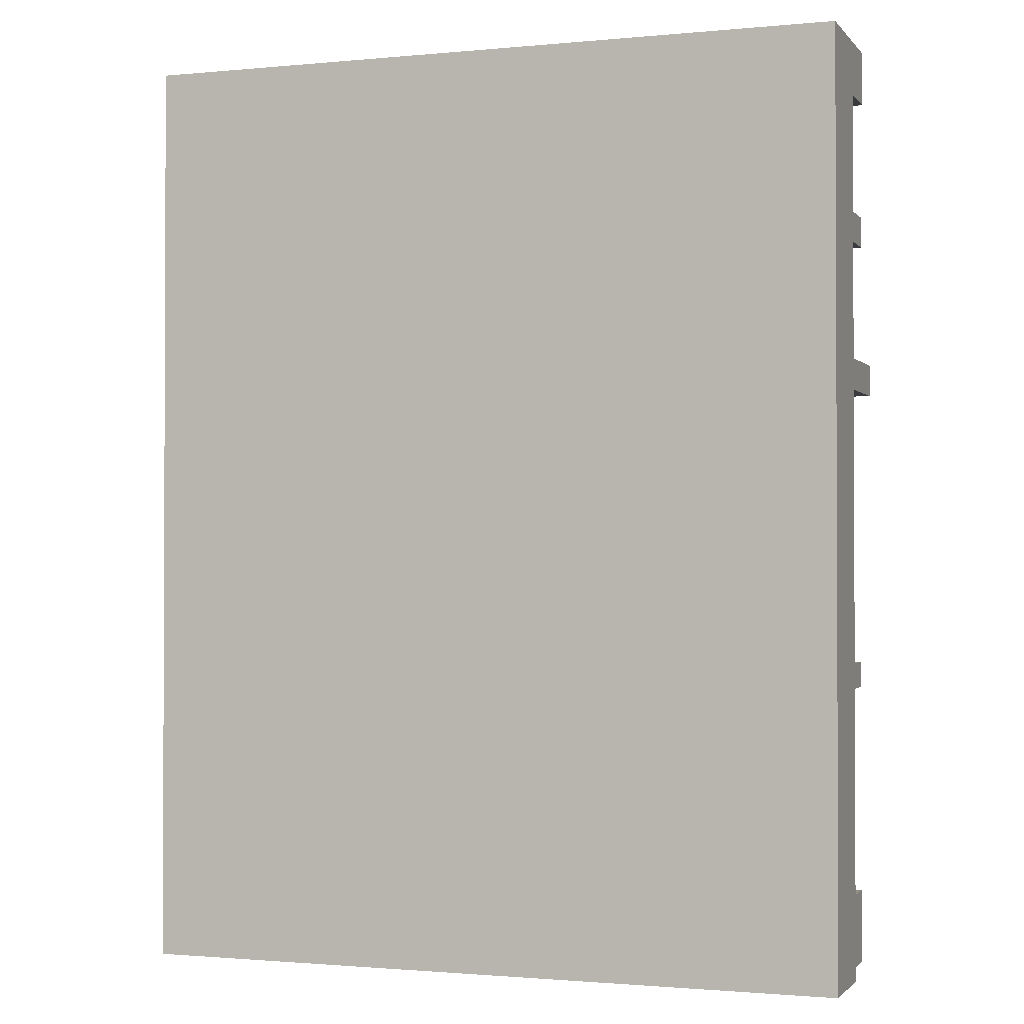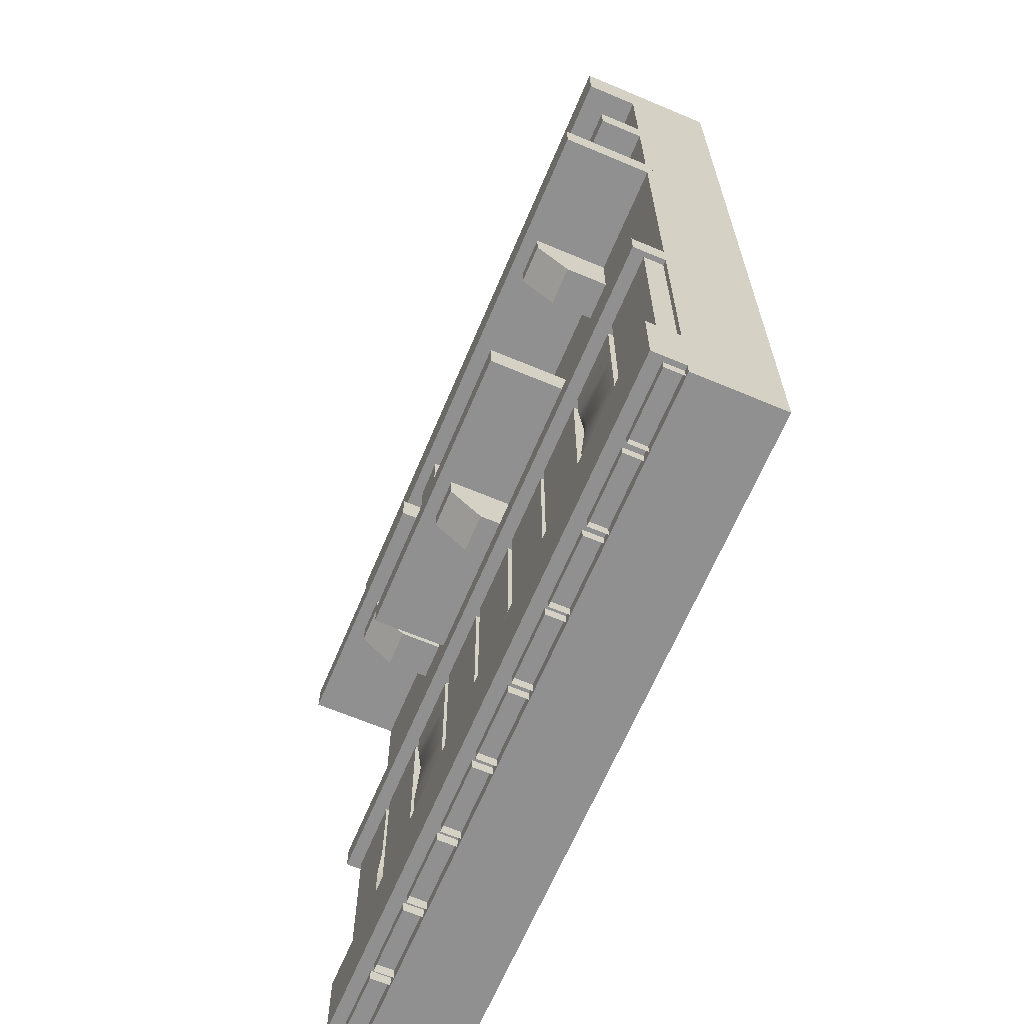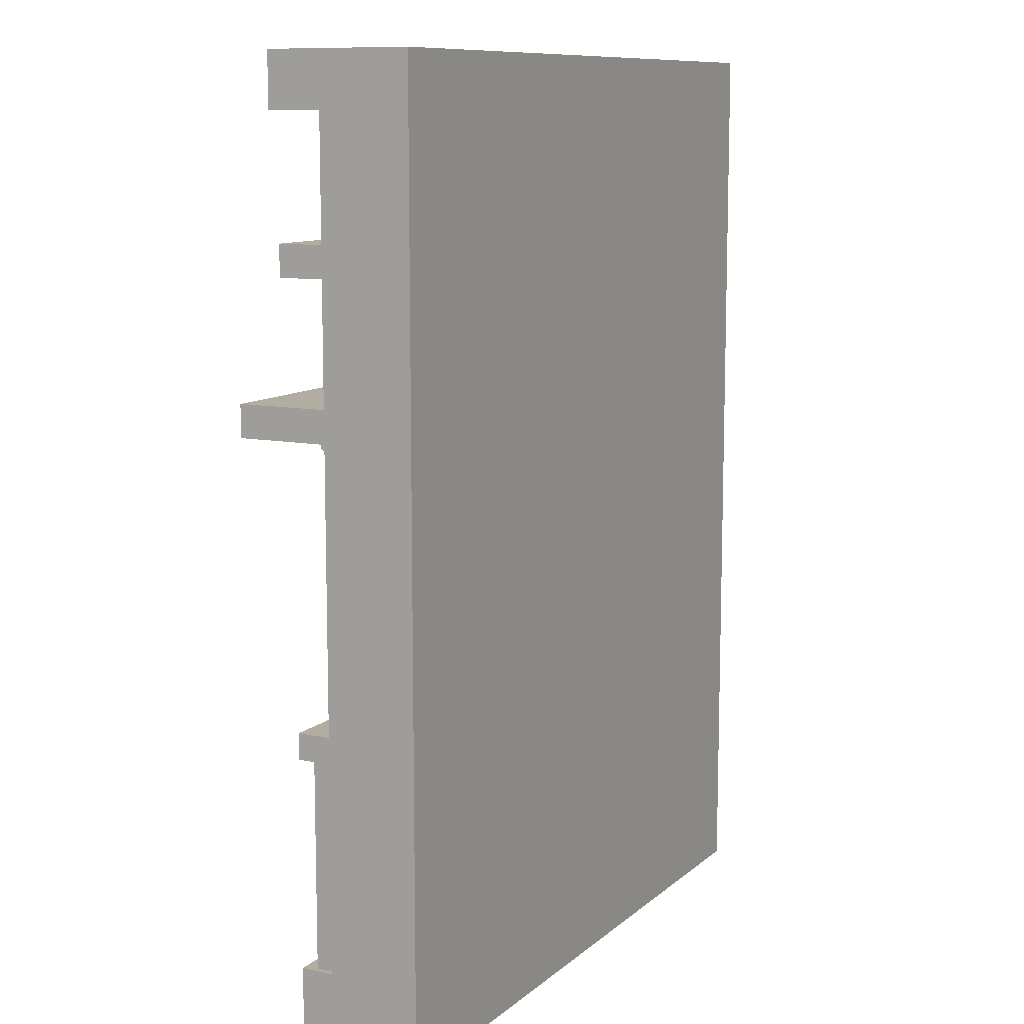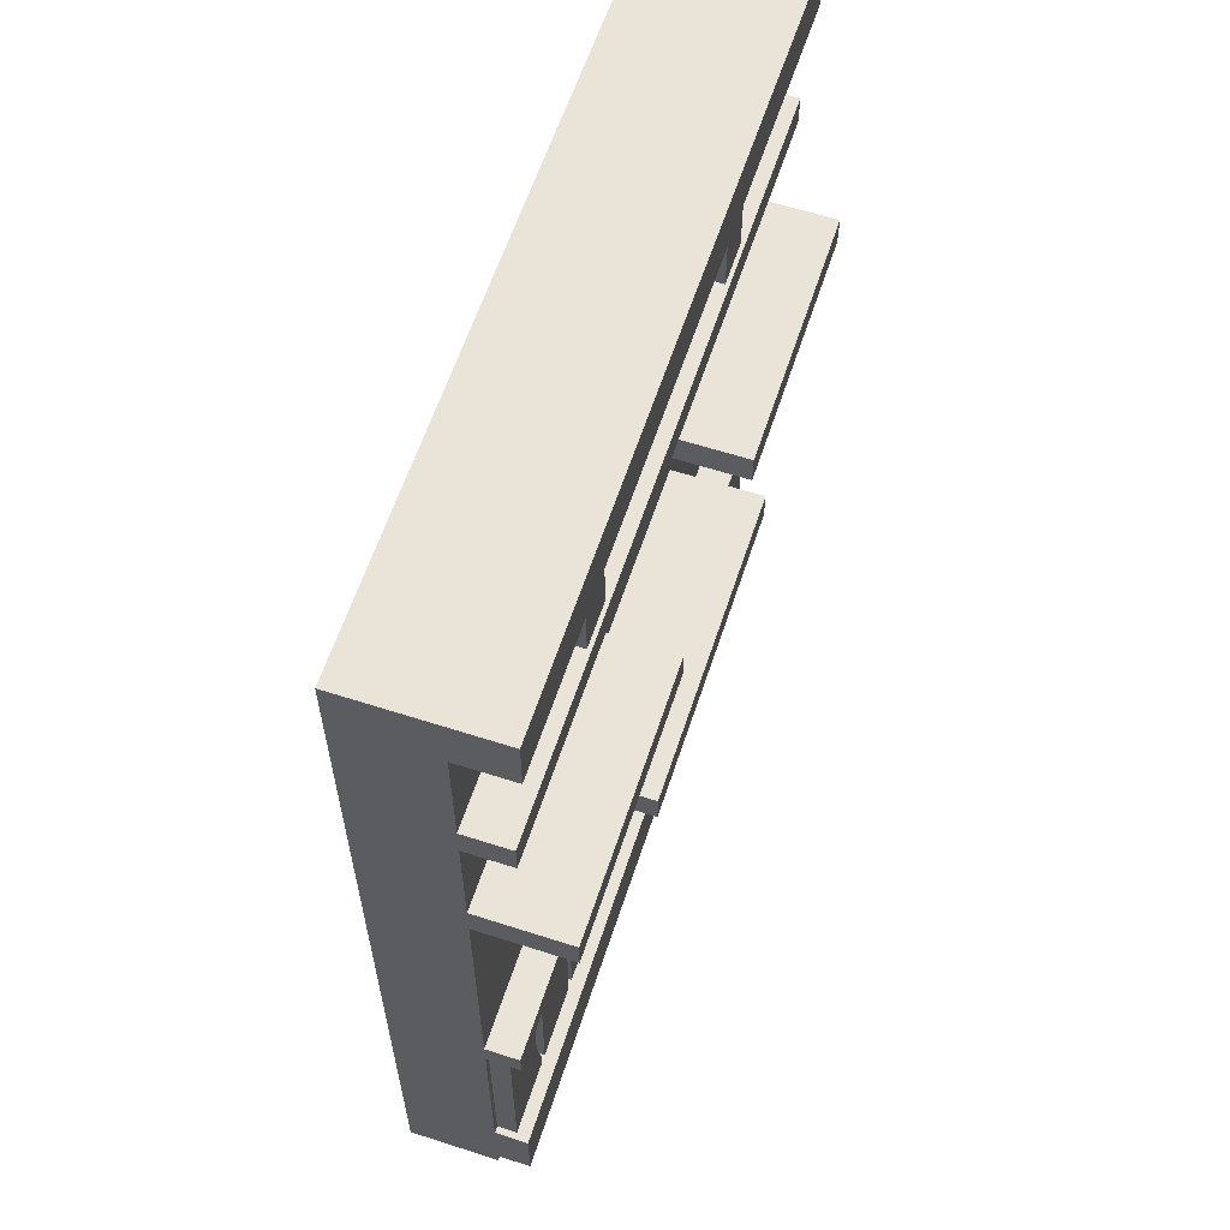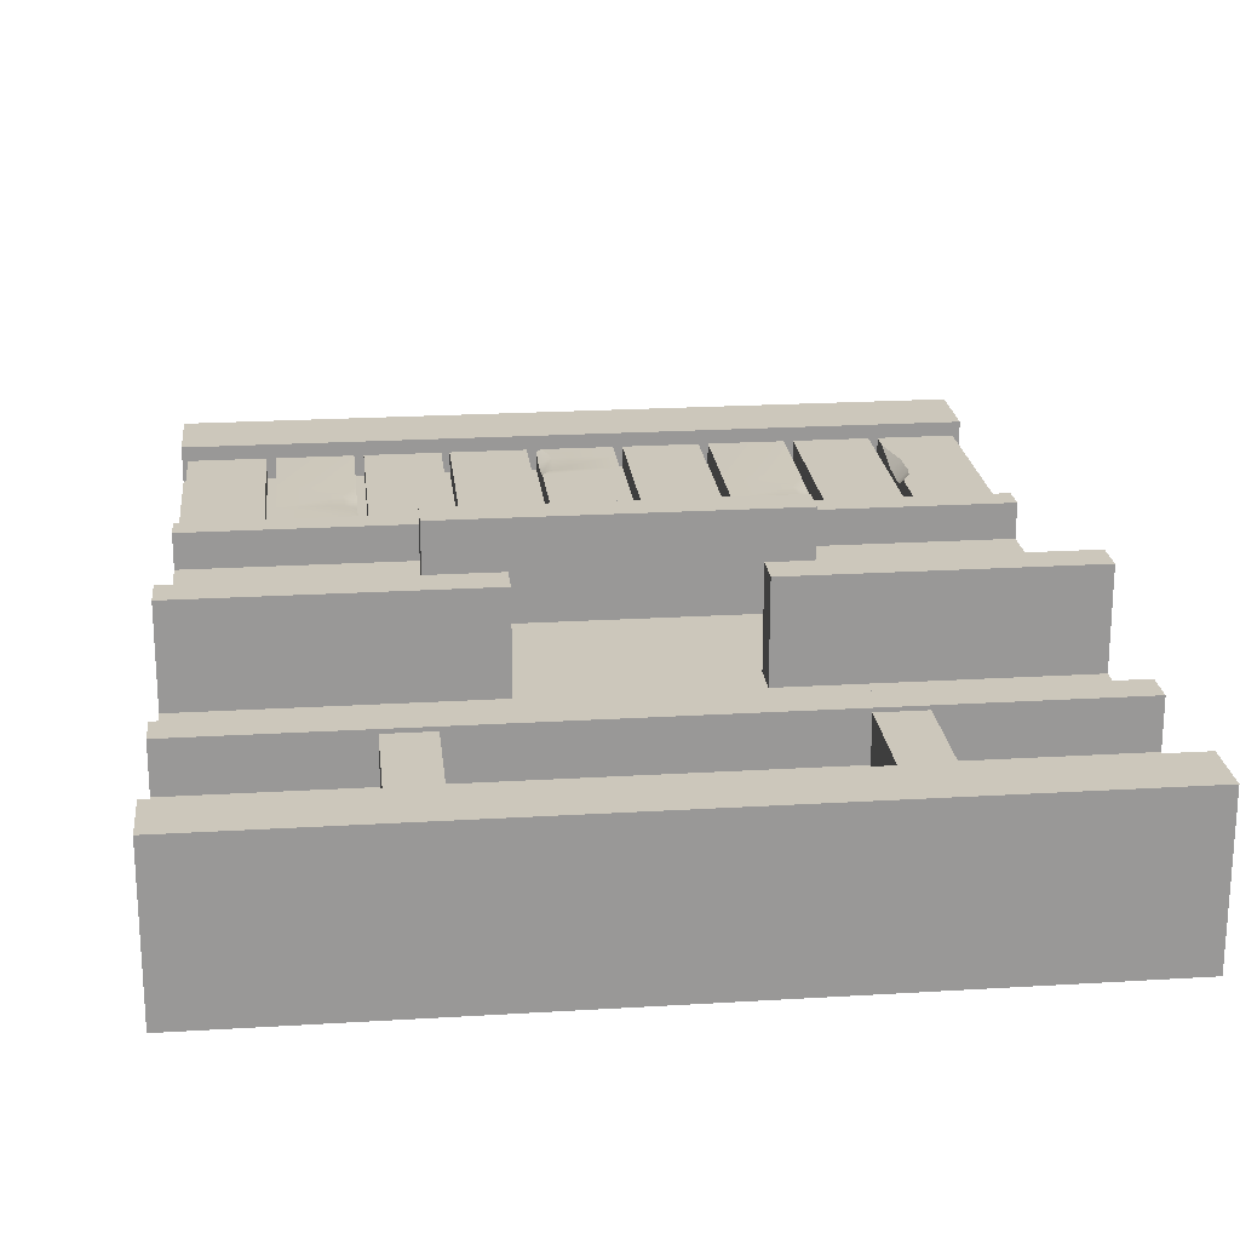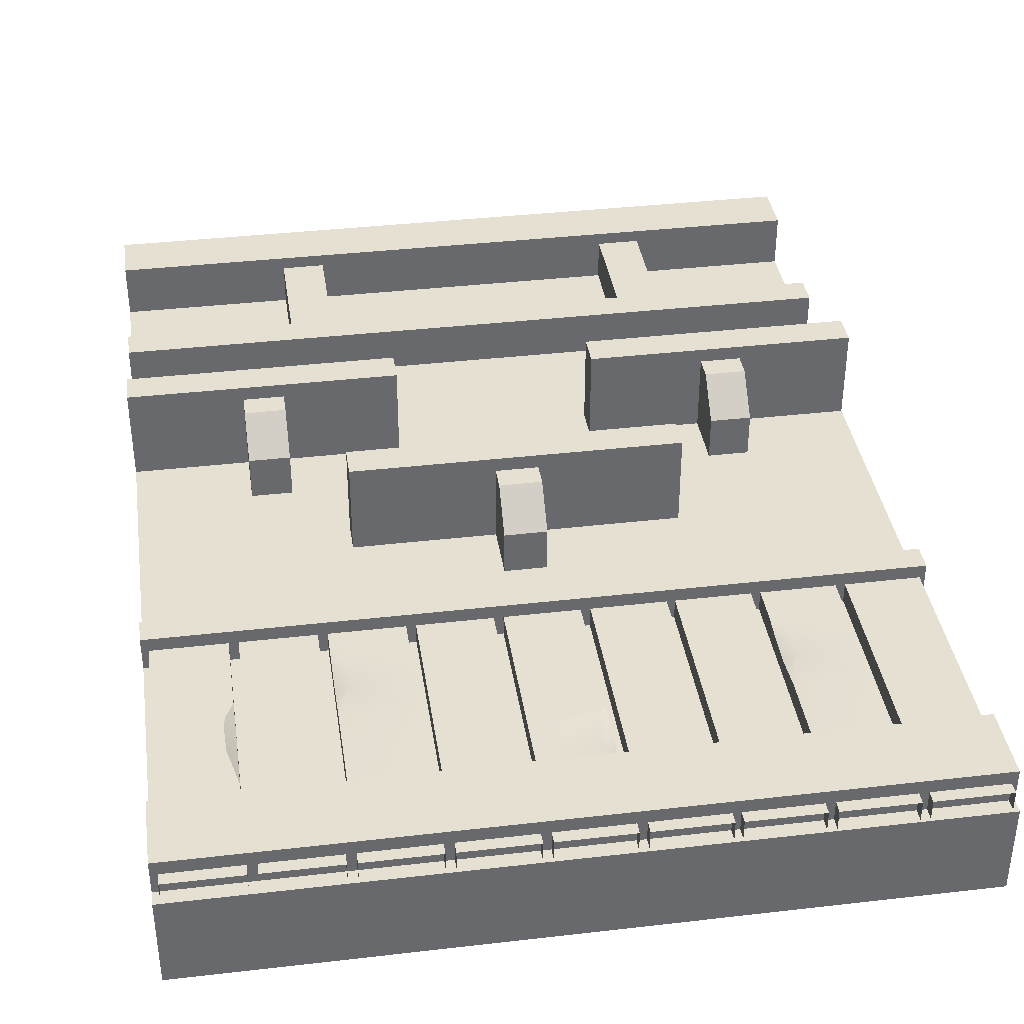
<metadata>
{"format":"obj","ext":"obj","renderer":"f3d","projection":"perspective","resolution":1024,"background":"white","views":[{"elev":-1.3,"azim":-160.7,"up":"+Y"},{"elev":-65.8,"azim":67.1,"up":"+Y"},{"elev":10.3,"azim":117.8,"up":"+Y"},{"elev":61.0,"azim":-71.8,"up":"+Y"},{"elev":21.7,"azim":173.9,"up":"+Z"},{"elev":37.7,"azim":-8.4,"up":"+Z"}]}
</metadata>
<code>
o Wall_Shelves_Cube.196
v 2 0.06294 -1.786
v 2 0.4573 -1.786
v 2 0.4573 -1.984
v 2 0.06294 -1.984
v -2 0.4573 -1.786
v -2 0.06294 -1.984
v -2 0.06294 -1.786
v -2 0.4573 -1.984
v -2 -0.01399 -2.468
v -2 -0.01399 -1.968
v -2 4.176 -2.468
v -2 4.176 -1.968
v 2 -0.01399 -2.468
v 2 -0.01399 -1.968
v 2 4.176 -2.468
v 2 4.176 -1.968
v 2 4.227 -1.722
v -2 4.227 -1.984
v -2 4.227 -1.722
v 2 4.227 -1.984
v -2 4.059 -1.722
v 2 4.059 -1.722
v 2 4.059 -1.984
v -2 4.059 -1.984
v -2 1.603 -2.468
v -2 1.603 -1.968
v 2 1.603 -2.468
v 2 1.603 -1.968
v -2 4.875 -1.968
v -2 4.875 -2.468
v 2 4.875 -2.468
v 2 4.875 -1.968
v -2 5.17 -1.968
v -2 5.17 -2.468
v 2 5.17 -2.468
v 2 5.17 -1.968
v -2 4.875 -1.673
v 2 4.875 -1.673
v -2 5.17 -1.673
v 2 5.17 -1.673
v 0.8788 4.176 -2.021
v 1.114 4.176 -2.021
v 0.8788 4.904 -2.021
v 1.114 4.904 -2.021
v 0.8788 4.176 -1.742
v 1.114 4.176 -1.742
v 0.8788 4.904 -1.742
v 1.114 4.904 -1.742
v -1.056 4.176 -2.021
v -0.8209 4.176 -2.021
v -1.056 4.904 -2.021
v -0.8209 4.904 -2.021
v -1.056 4.176 -1.742
v -0.8209 4.176 -1.742
v -1.056 4.904 -1.742
v -0.8209 4.904 -1.742
v -0.6329 1.625 -1.984
v 0.6484 1.625 -1.859
v -1.963 1.65 -1.859
v 0.2541 1.625 -1.859
v -0.2385 1.625 -1.859
v -0.6329 1.625 -1.859
v -1.125 1.625 -1.859
v -1.52 1.625 -1.859
v -0.682 -0 -1.859
v -1.076 -0 -1.859
v 0.205 1.65 -1.859
v -0.1894 1.65 -1.859
v -1.569 1.65 -1.859
v -0.2385 1.625 -1.984
v 0.2541 1.625 -1.984
v 0.6484 1.625 -1.984
v -0.1894 1.65 -1.984
v -1.963 1.65 -1.984
v -1.52 1.625 -1.984
v -1.125 1.625 -1.984
v 0.205 1.65 -1.984
v -1.076 -0 -1.984
v -0.682 -0 -1.984
v -1.569 1.65 -1.984
v -1.076 0.9662 -1.859
v -1.076 1.486 -1.859
v -0.682 1.486 -1.859
v -0.682 0.9662 -1.859
v -1.076 1.486 -1.984
v -1.076 0.9662 -1.984
v -0.682 0.9662 -1.984
v -0.682 1.486 -1.984
v 0.205 0.3669 -1.859
v 0.205 0.8604 -1.859
v -0.1894 0.8604 -1.859
v -0.1894 0.3669 -1.859
v -0.1894 0.3669 -1.984
v -0.1894 0.8604 -1.984
v 0.205 0.8604 -1.984
v 0.205 0.3669 -1.984
v -1.569 0.5773 -1.859
v -1.569 1.14 -1.859
v -1.963 1.14 -1.859
v -1.963 0.5773 -1.859
v -1.963 0.5773 -1.984
v -1.963 1.14 -1.984
v -1.569 1.14 -1.984
v -1.569 0.5773 -1.984
v -1.569 1.059 -1.904
v -1.963 0.9509 -1.859
v -1.963 0.9539 -1.984
v -1.569 1.059 -1.984
v -1.613 1.053 -1.859
v -1.569 0.9937 -1.914
v -1.569 0.821 -1.91
v -1.963 0.8883 -1.859
v -1.963 0.7153 -1.859
v -1.963 0.7179 -1.984
v -1.963 0.8906 -1.984
v -1.569 0.9937 -1.984
v -1.569 0.821 -1.984
v -1.62 0.8141 -1.859
v -1.624 0.9862 -1.859
v -1.076 1.177 -1.888
v -1.076 1.31 -1.881
v -0.682 1.177 -1.859
v -0.682 1.31 -1.859
v -1.076 1.177 -1.984
v -1.076 1.31 -1.984
v -0.682 1.31 -1.984
v -0.682 1.177 -1.984
v -1.017 1.31 -1.859
v -1.006 1.177 -1.859
v 0.205 0.791 -1.881
v 0.205 0.5974 -1.896
v -0.1894 0.791 -1.859
v -0.1894 0.5974 -1.859
v -0.1894 0.5974 -1.984
v -0.1894 0.791 -1.984
v 0.205 0.791 -1.984
v 0.205 0.5974 -1.984
v 0.1352 0.5974 -1.859
v 0.1475 0.791 -1.859
v -1.076 1.65 -1.859
v -1.076 1.65 -1.984
v -0.682 1.65 -1.859
v -0.682 1.65 -1.984
v -1.125 -0 -1.859
v -1.52 -0 -1.859
v -1.52 -0 -1.984
v -1.125 -0 -1.984
v -0.2385 -0 -1.859
v -0.6329 -0 -1.859
v -0.6329 -0 -1.984
v -0.2385 -0 -1.984
v -0.1894 -0 -1.984
v 0.205 -0 -1.984
v 0.205 -0 -1.859
v -0.1894 -0 -1.859
v 0.2541 -0 -1.859
v 0.6484 -0 -1.984
v 0.6484 -0 -1.859
v 0.2541 -0 -1.984
v -1.963 -0 -1.984
v -1.569 -0 -1.984
v -1.569 -0 -1.859
v -1.963 -0 -1.859
v 1.577 1.625 -1.984
v 1.972 1.625 -1.859
v 1.577 1.625 -1.859
v 1.085 1.625 -1.859
v 0.6905 1.625 -1.859
v 1.528 -0 -1.859
v 1.134 -0 -1.859
v 1.972 1.625 -1.984
v 0.6905 1.625 -1.984
v 1.085 1.625 -1.984
v 1.134 -0 -1.984
v 1.528 -0 -1.984
v 1.134 0.8774 -1.859
v 1.134 1.398 -1.859
v 1.528 1.398 -1.859
v 1.528 0.8774 -1.859
v 1.134 1.398 -1.984
v 1.134 0.8774 -1.984
v 1.528 0.8774 -1.984
v 1.528 1.398 -1.984
v 1.134 1.088 -1.888
v 1.134 1.221 -1.881
v 1.528 1.088 -1.859
v 1.528 1.221 -1.859
v 1.134 1.088 -1.984
v 1.134 1.221 -1.984
v 1.528 1.221 -1.984
v 1.528 1.088 -1.984
v 1.193 1.221 -1.859
v 1.205 1.088 -1.859
v 1.134 1.65 -1.859
v 1.134 1.65 -1.984
v 1.528 1.65 -1.859
v 1.528 1.65 -1.984
v 1.085 -0 -1.859
v 0.6905 -0 -1.859
v 0.6905 -0 -1.984
v 1.085 -0 -1.984
v 1.972 -0 -1.859
v 1.577 -0 -1.859
v 1.577 -0 -1.984
v 1.972 -0 -1.984
v 2 1.589 -1.786
v 2 1.73 -1.786
v 2 1.73 -1.984
v 2 1.589 -1.984
v -2 1.73 -1.786
v -2 1.589 -1.984
v -2 1.589 -1.786
v -2 1.73 -1.984
v -2 3.413 -2.007
v 2 3.413 -2.007
v -2 3.239 -2.007
v 2 3.239 -2.007
v 0.8777 2.571 -2.007
v -0.8777 2.571 -2.007
v -0.5395 3.413 -2.007
v 0.5395 3.413 -2.007
v 0.5395 3.239 -2.007
v -0.5395 3.239 -2.007
v 0.8777 2.397 -2.007
v -0.8777 2.397 -2.007
v -2 3.413 -1.469
v 2 3.413 -1.469
v -2 3.239 -1.469
v 2 3.239 -1.469
v 0.8777 2.571 -1.469
v -0.8777 2.571 -1.469
v -0.5395 3.413 -1.469
v 0.5395 3.413 -1.469
v 0.5395 3.239 -1.469
v -0.5395 3.239 -1.469
v 0.8777 2.397 -1.469
v -0.8777 2.397 -1.469
v -1.379 3.257 -2.007
v 1.379 3.257 -2.007
v 1.16 3.257 -2.007
v -1.16 3.257 -2.007
v 0.1127 2.415 -2.007
v -0.1127 2.415 -2.007
v -1.379 3.257 -1.546
v 1.379 3.257 -1.546
v 1.16 3.257 -1.546
v -1.16 3.257 -1.546
v 0.1127 2.415 -1.546
v -0.1127 2.415 -1.546
v -0.1127 2.084 -2.007
v 0.1127 2.084 -2.007
v 1.16 2.925 -2.007
v 1.379 2.925 -2.007
v -1.379 2.925 -2.007
v -1.16 2.925 -2.007
v -0.1127 2.084 -1.731
v -0.1127 2.269 -1.546
v 0.1127 2.269 -1.546
v 0.1127 2.084 -1.731
v 1.16 2.925 -1.731
v 1.16 3.11 -1.546
v 1.379 3.11 -1.546
v 1.379 2.925 -1.731
v -1.379 2.925 -1.731
v -1.379 3.11 -1.546
v -1.16 3.11 -1.546
v -1.16 2.925 -1.731
f 7 6 4 1
f 1 2 5 7
f 1 4 3 2
f 4 6 8 3
f 7 5 8 6
f 2 3 8 5
f 25 26 12 11
f 12 16 32 29
f 27 28 14 13
f 13 14 10 9
f 25 27 13 9
f 28 26 10 14
f 19 17 20 18
f 21 24 23 22
f 19 21 22 17
f 17 22 23 20
f 20 23 24 18
f 18 24 21 19
f 16 12 26 28
f 11 15 27 25
f 15 16 28 27
f 9 10 26 25
f 29 32 38 37
f 11 12 29 30
f 16 15 31 32
f 15 11 30 31
f 34 33 36 35
f 30 29 33 34
f 32 31 35 36
f 31 30 34 35
f 37 38 40 39
f 32 36 40 38
f 36 33 39 40
f 33 29 37 39
f 41 43 44 42
f 45 46 48 47
f 43 41 45 47
f 42 44 48 46
f 49 51 52 50
f 53 54 56 55
f 51 49 53 55
f 50 52 56 54
f 100 163 162 97
f 66 81 86 78
f 158 157 72 58
f 58 60 156 158
f 70 151 150 57
f 144 147 76 63
f 98 103 80 69
f 92 155 154 89
f 84 81 66 65
f 76 147 146 75
f 92 93 152 155
f 87 79 78 86
f 62 57 150 149
f 67 77 73 68
f 69 80 74 59
f 63 64 145 144
f 64 75 146 145
f 68 73 94 91
f 80 103 102 74
f 63 76 75 64
f 77 95 94 73
f 84 65 79 87
f 61 62 149 148
f 61 70 57 62
f 101 104 161 160
f 59 74 102 99
f 142 83 88 143
f 58 72 71 60
f 72 157 159 71
f 67 68 91 90
f 123 83 82 128
f 126 88 83 123
f 127 87 86 124
f 124 86 81 120
f 82 121 128
f 84 122 129 81
f 88 126 125 85
f 132 139 90 91
f 91 94 135 132
f 134 137 96 93
f 90 139 130
f 133 134 93 92
f 94 95 136 135
f 92 89 138 133
f 90 95 77 67
f 106 109 98 99
f 107 106 99 102
f 116 115 107 108
f 102 103 108 107
f 98 109 105
f 100 97 118 113
f 69 59 99 98
f 105 108 103 98
f 106 107 115 112
f 85 125 121 82
f 87 127 122 84
f 89 96 137 131
f 130 136 95 90
f 101 100 113 114
f 114 117 104 101
f 109 106 112 119
f 118 97 111
f 108 105 110 116
f 97 104 117 111
f 113 118 119 112
f 117 114 115 116
f 114 113 112 115
f 111 117 116 110
f 118 111 110 119
f 105 109 119 110
f 129 122 123 128
f 125 126 127 124
f 121 125 124 120
f 122 127 126 123
f 120 129 128 121
f 129 120 81
f 139 132 133 138
f 137 134 135 136
f 136 130 131 137
f 134 133 132 135
f 130 139 138 131
f 138 89 131
f 141 143 88 85
f 140 82 83 142
f 141 140 142 143
f 82 140 141 85
f 148 151 70 61
f 154 153 96 89
f 93 96 153 152
f 60 71 159 156
f 162 161 104 97
f 100 101 160 163
f 170 176 181 174
f 171 205 204 164
f 198 201 173 167
f 179 176 170 169
f 173 201 200 172
f 182 175 174 181
f 166 164 204 203
f 167 168 199 198
f 168 172 200 199
f 167 173 172 168
f 179 169 175 182
f 165 166 203 202
f 165 171 164 166
f 196 178 183 197
f 187 178 177 192
f 190 183 178 187
f 191 182 181 188
f 188 181 176 184
f 177 185 192
f 179 186 193 176
f 183 190 189 180
f 180 189 185 177
f 182 191 186 179
f 193 186 187 192
f 189 190 191 188
f 185 189 188 184
f 186 191 190 187
f 184 193 192 185
f 193 184 176
f 195 197 183 180
f 194 177 178 196
f 195 194 196 197
f 177 194 195 180
f 202 205 171 165
f 212 211 209 206
f 206 207 210 212
f 206 209 208 207
f 209 211 213 208
f 212 210 213 211
f 207 208 213 210
f 219 218 224 225
f 220 223 216 214
f 215 217 222 221
f 231 237 236 230
f 232 226 228 235
f 227 233 234 229
f 217 215 227 229
f 215 221 233 227
f 225 224 236 237
f 219 225 237 231
f 222 217 229 234
f 223 220 232 235
f 224 218 230 236
f 220 214 226 232
f 214 216 228 226
f 221 222 234 233
f 218 219 231 230
f 216 223 235 228
f 243 249 248 242
f 240 246 245 239
f 238 244 247 241
f 249 243 250 256 257
f 246 240 252 260 261
f 244 238 254 264 265
f 250 251 259 256
f 243 242 251 250
f 245 246 261 262
f 252 253 263 260
f 241 247 266 267 255
f 240 239 253 252
f 242 248 258 259 251
f 254 255 267 264
f 238 241 255 254
f 239 245 262 263 253
f 247 244 265 266
f 256 259 258 257
f 260 263 262 261
f 264 267 266 265
f 248 249 257 258

</code>
